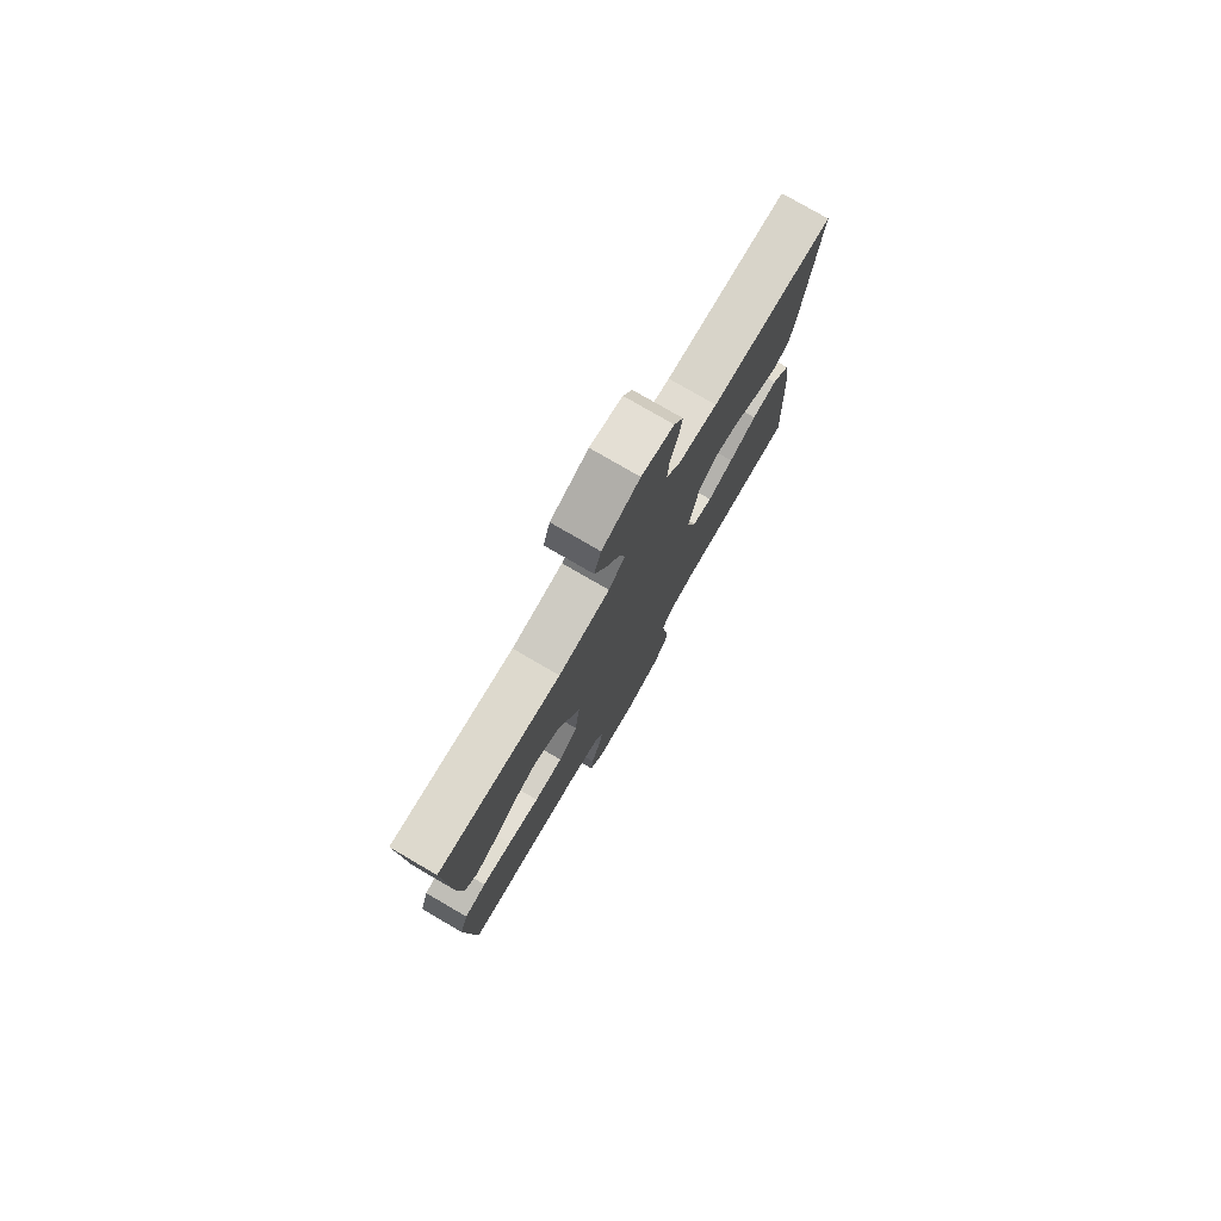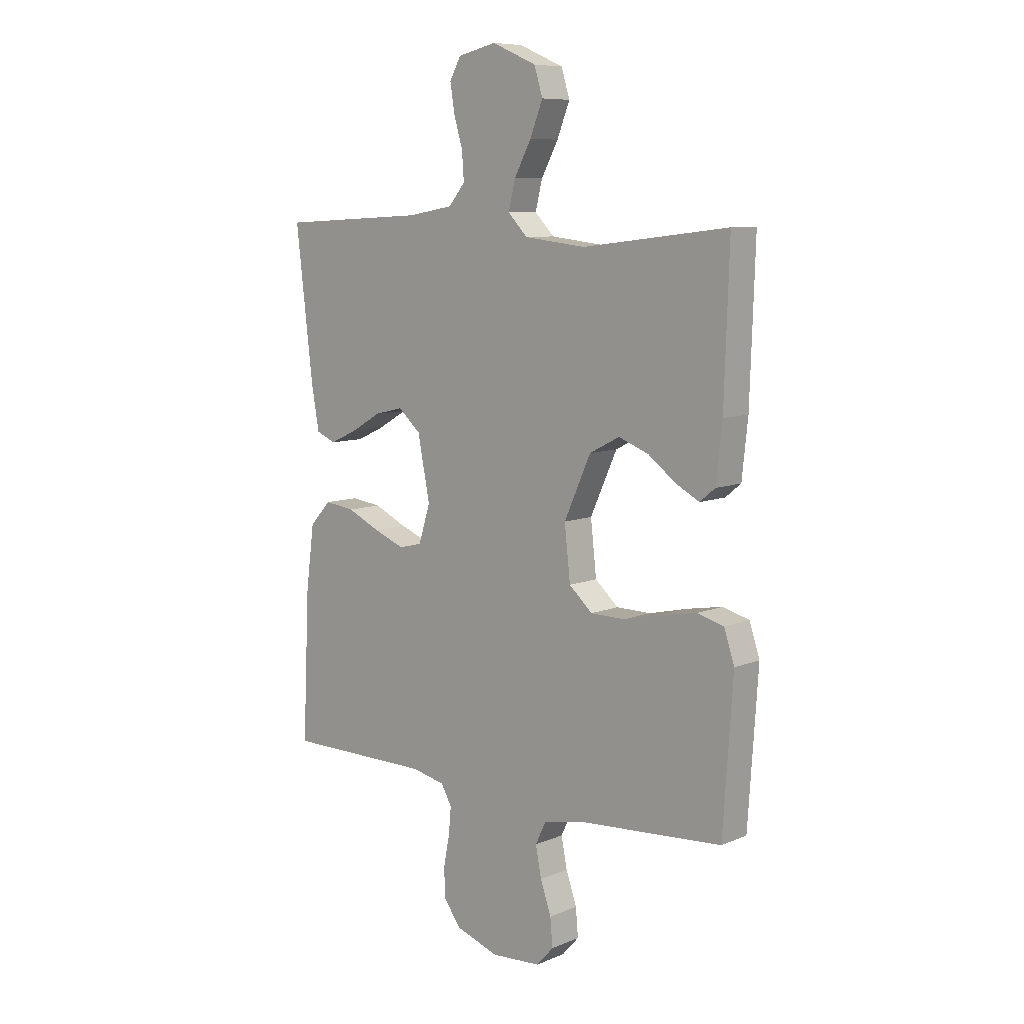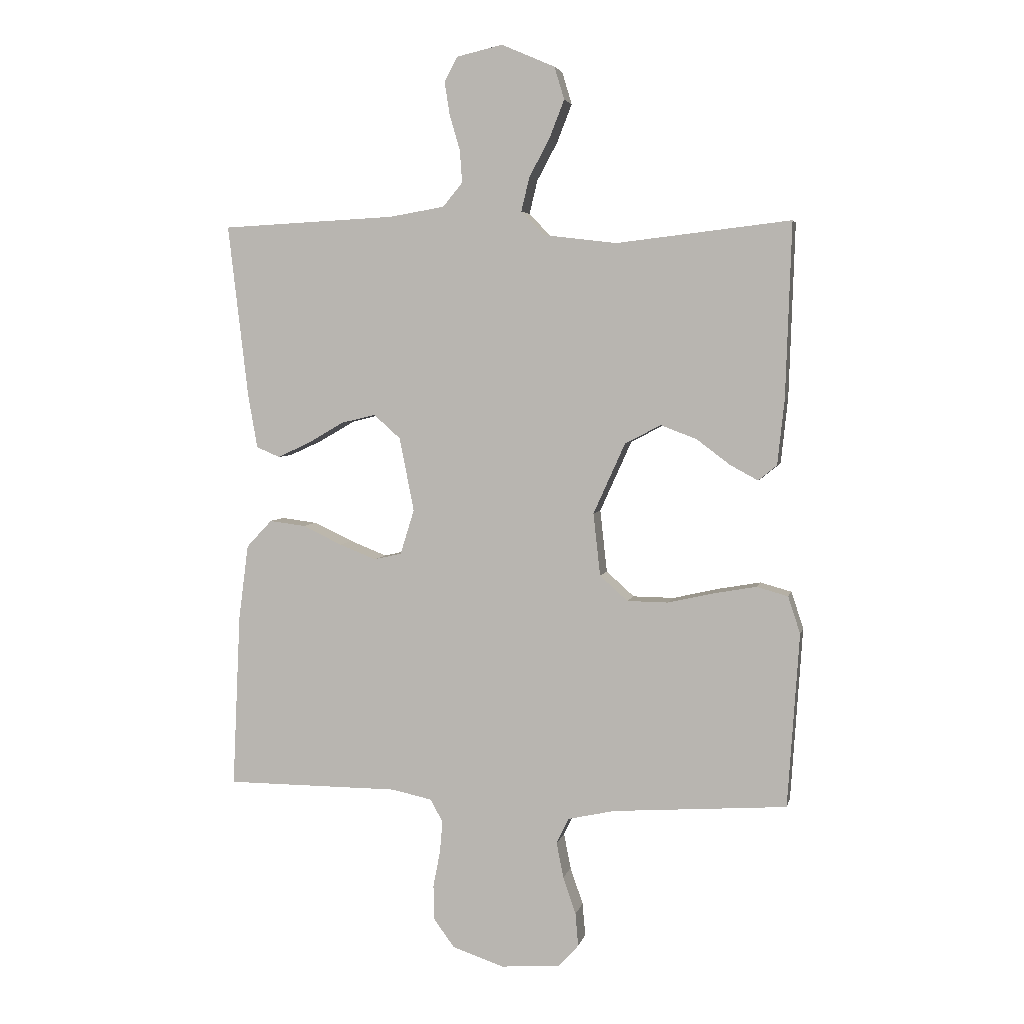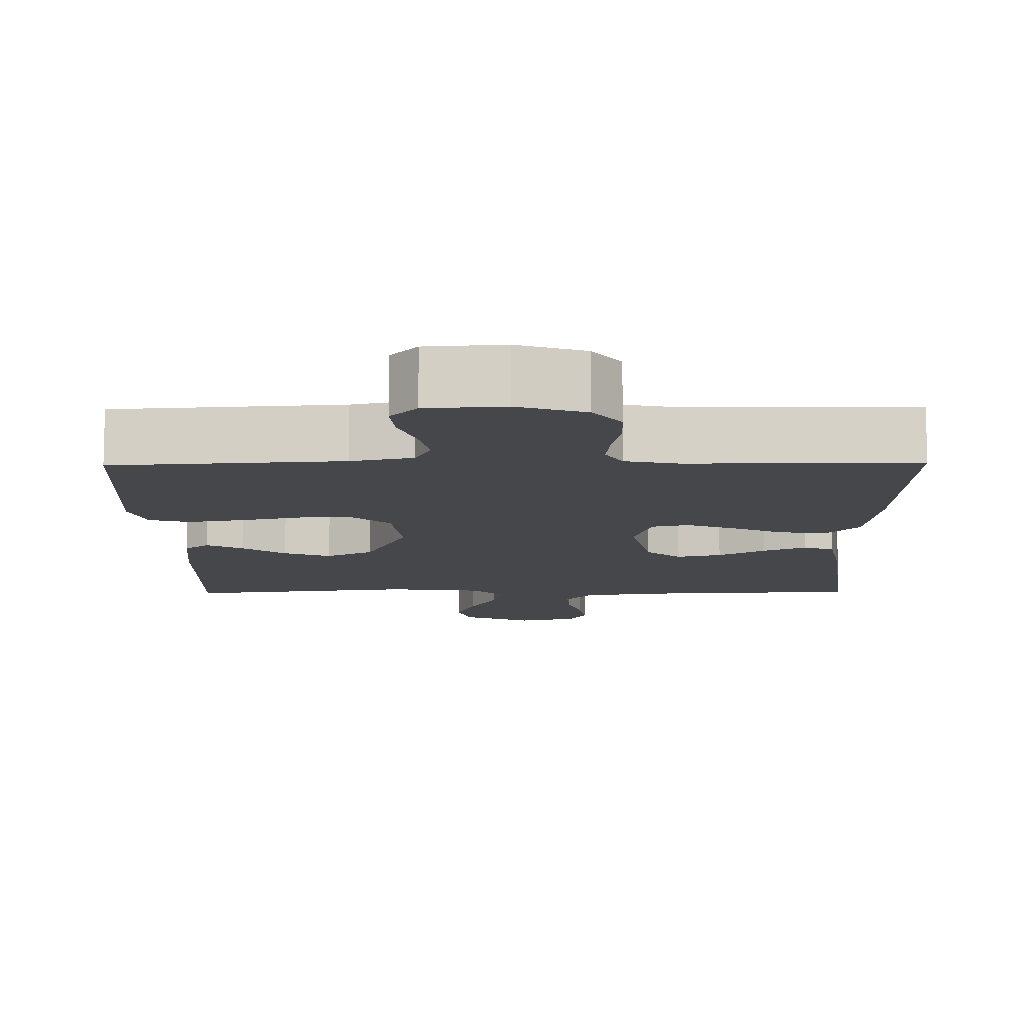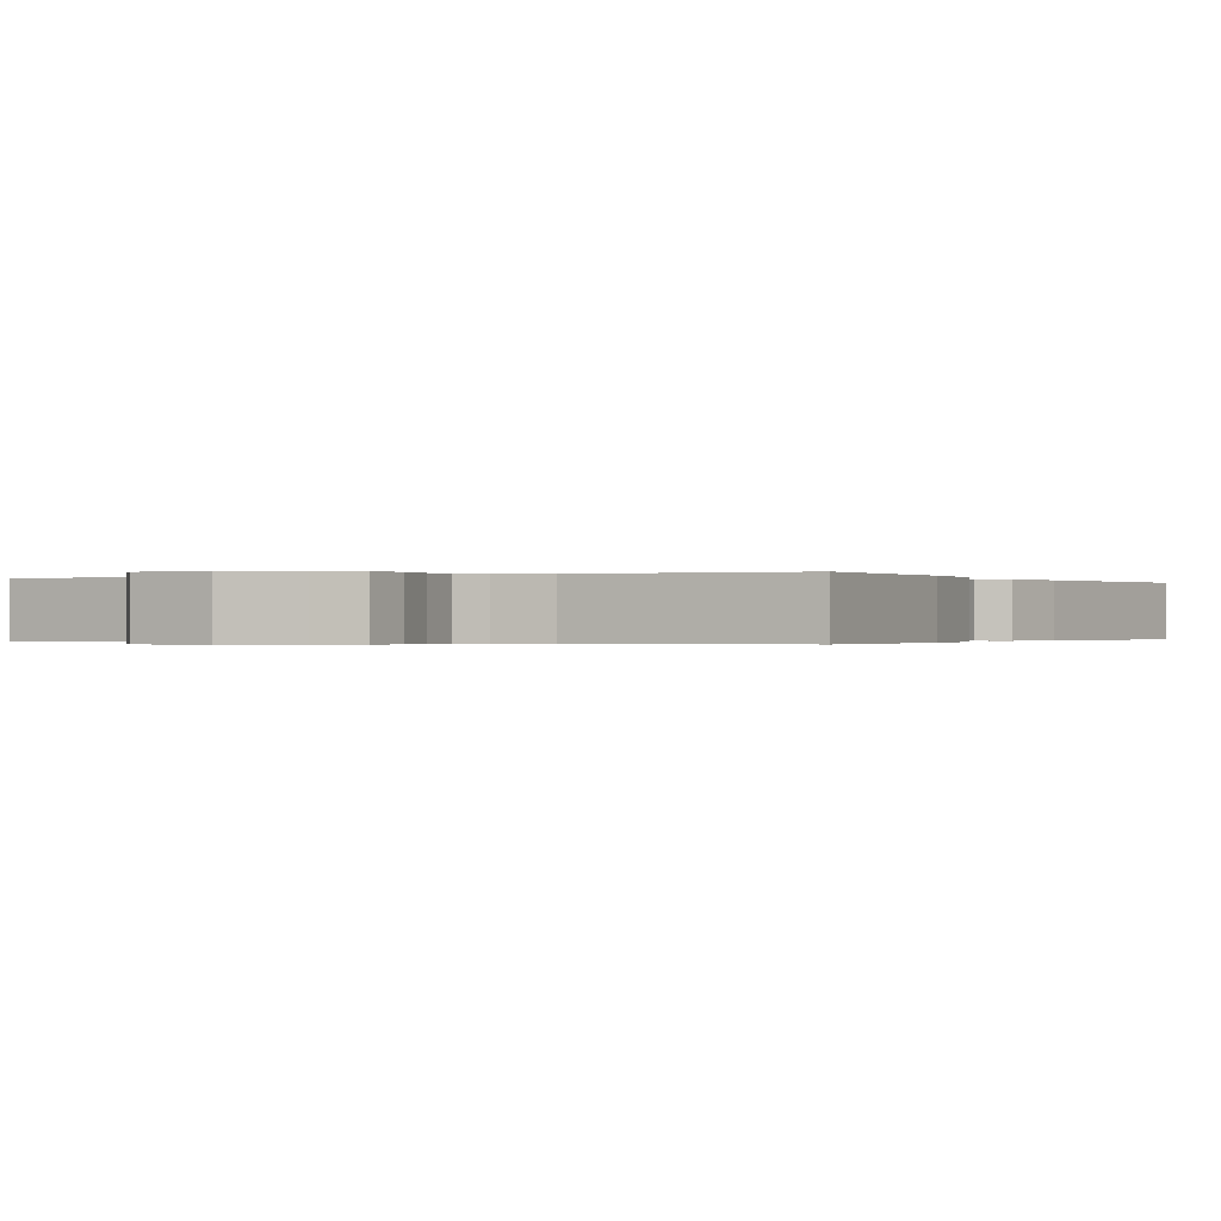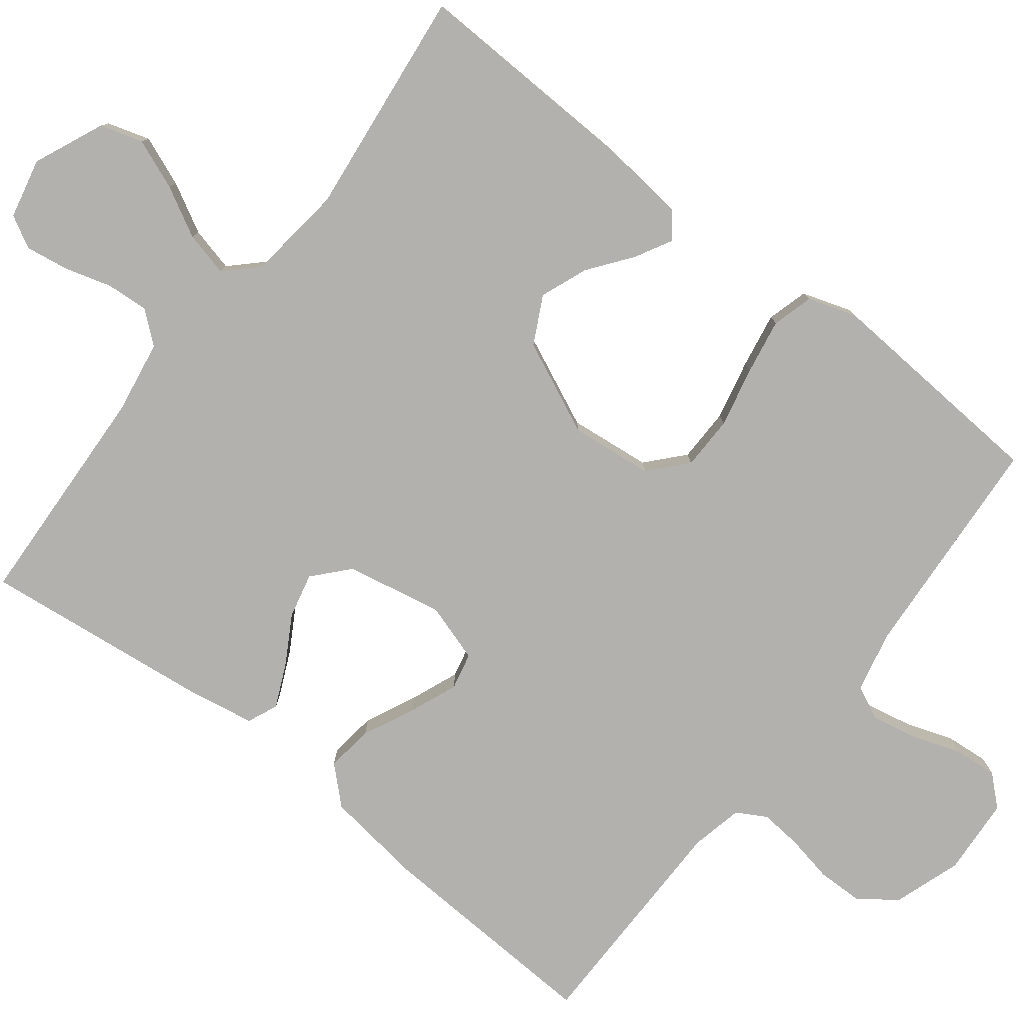
<metadata>
{"format":"obj","ext":"obj","renderer":"f3d","projection":"perspective","resolution":1024,"background":"white","views":[{"elev":78.3,"azim":120.2,"up":"+Z"},{"elev":8.5,"azim":41.8,"up":"+Z"},{"elev":4.4,"azim":12.2,"up":"+Z"},{"elev":-10.7,"azim":-179.2,"up":"+Y"},{"elev":-0.2,"azim":-151.5,"up":"+Y"},{"elev":-79.2,"azim":52.0,"up":"+Y"}]}
</metadata>
<code>
v 0.5 0.07 -0.5
v 0.2 0.07 -0.521
v 0.119 0.07 -0.539
v 0.098 0.07 -0.583
v 0.11 0.07 -0.644
v 0.132 0.07 -0.708
v 0.137 0.07 -0.765
v 0.102 0.07 -0.804
v 0 0.07 -0.811
v -0.089 0.07 -0.781
v -0.125 0.07 -0.732
v -0.126 0.07 -0.672
v -0.114 0.07 -0.61
v -0.109 0.07 -0.555
v -0.131 0.07 -0.516
v -0.2 0.07 -0.501
v -0.5 0.07 -0.5
v -0.486 0.07 -0.2
v -0.469 0.07 -0.07
v -0.425 0.07 -0.023
v -0.363 0.07 -0.031
v -0.295 0.07 -0.063
v -0.232 0.07 -0.088
v -0.184 0.07 -0.077
v -0.16 0.07 0
v -0.185 0.07 0.127
v -0.231 0.07 0.168
v -0.29 0.07 0.154
v -0.352 0.07 0.118
v -0.409 0.07 0.092
v -0.449 0.07 0.109
v -0.465 0.07 0.2
v -0.5 0.07 0.5
v -0.2 0.07 0.515
v -0.105 0.07 0.531
v -0.071 0.07 0.572
v -0.075 0.07 0.628
v -0.093 0.07 0.689
v -0.102 0.07 0.746
v -0.079 0.07 0.788
v 0 0.07 0.806
v 0.092 0.07 0.766
v 0.109 0.07 0.71
v 0.083 0.07 0.644
v 0.048 0.07 0.579
v 0.034 0.07 0.521
v 0.074 0.07 0.48
v 0.2 0.07 0.465
v 0.5 0.07 0.5
v 0.49 0.07 0.2
v 0.478 0.07 0.087
v 0.446 0.07 0.061
v 0.398 0.07 0.087
v 0.341 0.07 0.13
v 0.279 0.07 0.154
v 0.217 0.07 0.122
v 0.162 0.07 0
v 0.174 0.07 -0.108
v 0.222 0.07 -0.151
v 0.293 0.07 -0.152
v 0.372 0.07 -0.134
v 0.445 0.07 -0.121
v 0.499 0.07 -0.136
v 0.52 0.07 -0.2
v 0.5 0 -0.5
v 0.2 0 -0.521
v 0.119 0 -0.539
v 0.098 0 -0.583
v 0.11 0 -0.644
v 0.132 0 -0.708
v 0.137 0 -0.765
v 0.102 0 -0.804
v 0 0 -0.811
v -0.089 0 -0.781
v -0.125 0 -0.732
v -0.126 0 -0.672
v -0.114 0 -0.61
v -0.109 0 -0.555
v -0.131 0 -0.516
v -0.2 0 -0.501
v -0.5 0 -0.5
v -0.486 0 -0.2
v -0.469 0 -0.07
v -0.425 0 -0.023
v -0.363 0 -0.031
v -0.295 0 -0.063
v -0.232 0 -0.088
v -0.184 0 -0.077
v -0.16 0 0
v -0.185 0 0.127
v -0.231 0 0.168
v -0.29 0 0.154
v -0.352 0 0.118
v -0.409 0 0.092
v -0.449 0 0.109
v -0.465 0 0.2
v -0.5 0 0.5
v -0.2 0 0.515
v -0.105 0 0.531
v -0.071 0 0.572
v -0.075 0 0.628
v -0.093 0 0.689
v -0.102 0 0.746
v -0.079 0 0.788
v 0 0 0.806
v 0.092 0 0.766
v 0.109 0 0.71
v 0.083 0 0.644
v 0.048 0 0.579
v 0.034 0 0.521
v 0.074 0 0.48
v 0.2 0 0.465
v 0.5 0 0.5
v 0.49 0 0.2
v 0.478 0 0.087
v 0.446 0 0.061
v 0.398 0 0.087
v 0.341 0 0.13
v 0.279 0 0.154
v 0.217 0 0.122
v 0.162 0 0
v 0.174 0 -0.108
v 0.222 0 -0.151
v 0.293 0 -0.152
v 0.372 0 -0.134
v 0.445 0 -0.121
v 0.499 0 -0.136
v 0.52 0 -0.2
f 63 64 1 2
f 60 61 62 63
f 60 63 2 3
f 59 60 3 4
f 58 59 4
f 57 58 4
f 51 52 53 54
f 51 54 55
f 48 49 50 51
f 47 48 51 55
f 46 47 55 56
f 42 43 44 45
f 42 45 46
f 41 42 46
f 40 41 46
f 37 38 39 40
f 36 37 40 46
f 35 36 46 56
f 31 32 33 34
f 28 29 30 31
f 28 31 34 35
f 19 20 21 22
f 19 22 23
f 16 17 18 19
f 15 16 19 23
f 14 15 23 24
f 10 11 12 13
f 10 13 14
f 9 10 14
f 5 6 7 8
f 4 5 8 9
f 57 4 9 14
f 27 28 35
f 26 27 35 56
f 25 26 56 57
f 14 24 25 57
f 66 65 128 127
f 127 126 125 124
f 67 66 127 124
f 68 67 124 123
f 68 123 122
f 68 122 121
f 118 117 116 115
f 119 118 115
f 115 114 113 112
f 119 115 112 111
f 120 119 111 110
f 109 108 107 106
f 110 109 106
f 110 106 105
f 110 105 104
f 104 103 102 101
f 110 104 101 100
f 120 110 100 99
f 98 97 96 95
f 95 94 93 92
f 99 98 95 92
f 86 85 84 83
f 87 86 83
f 83 82 81 80
f 87 83 80 79
f 88 87 79 78
f 77 76 75 74
f 78 77 74
f 78 74 73
f 72 71 70 69
f 73 72 69 68
f 78 73 68 121
f 99 92 91
f 120 99 91 90
f 121 120 90 89
f 121 89 88 78
f 1 65 66 2
f 2 66 67 3
f 3 67 68 4
f 4 68 69 5
f 5 69 70 6
f 6 70 71 7
f 7 71 72 8
f 8 72 73 9
f 9 73 74 10
f 10 74 75 11
f 11 75 76 12
f 12 76 77 13
f 13 77 78 14
f 14 78 79 15
f 15 79 80 16
f 16 80 81 17
f 17 81 82 18
f 18 82 83 19
f 19 83 84 20
f 20 84 85 21
f 21 85 86 22
f 22 86 87 23
f 23 87 88 24
f 24 88 89 25
f 25 89 90 26
f 26 90 91 27
f 27 91 92 28
f 28 92 93 29
f 29 93 94 30
f 30 94 95 31
f 31 95 96 32
f 32 96 97 33
f 33 97 98 34
f 34 98 99 35
f 35 99 100 36
f 36 100 101 37
f 37 101 102 38
f 38 102 103 39
f 39 103 104 40
f 40 104 105 41
f 41 105 106 42
f 42 106 107 43
f 43 107 108 44
f 44 108 109 45
f 45 109 110 46
f 46 110 111 47
f 47 111 112 48
f 48 112 113 49
f 49 113 114 50
f 50 114 115 51
f 51 115 116 52
f 52 116 117 53
f 53 117 118 54
f 54 118 119 55
f 55 119 120 56
f 56 120 121 57
f 57 121 122 58
f 58 122 123 59
f 59 123 124 60
f 60 124 125 61
f 61 125 126 62
f 62 126 127 63
f 63 127 128 64
f 64 128 65 1

</code>
